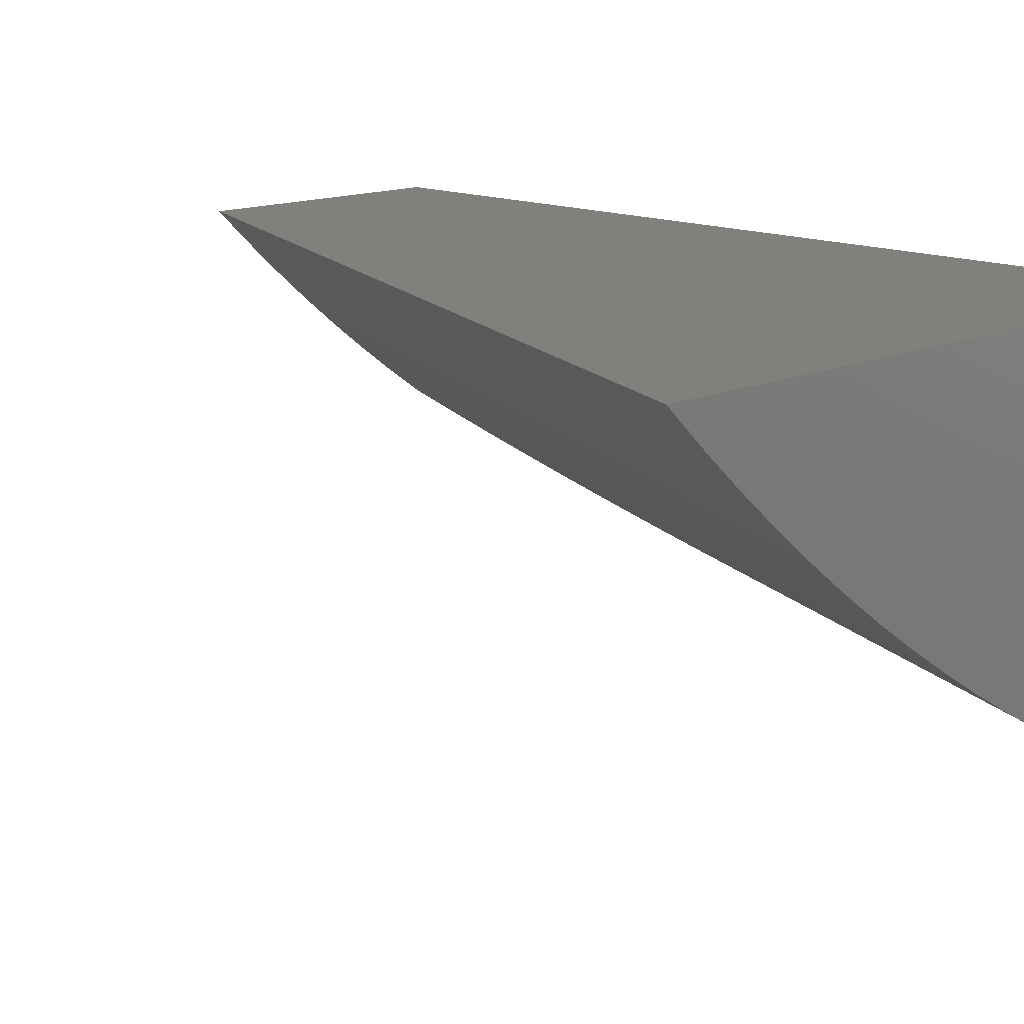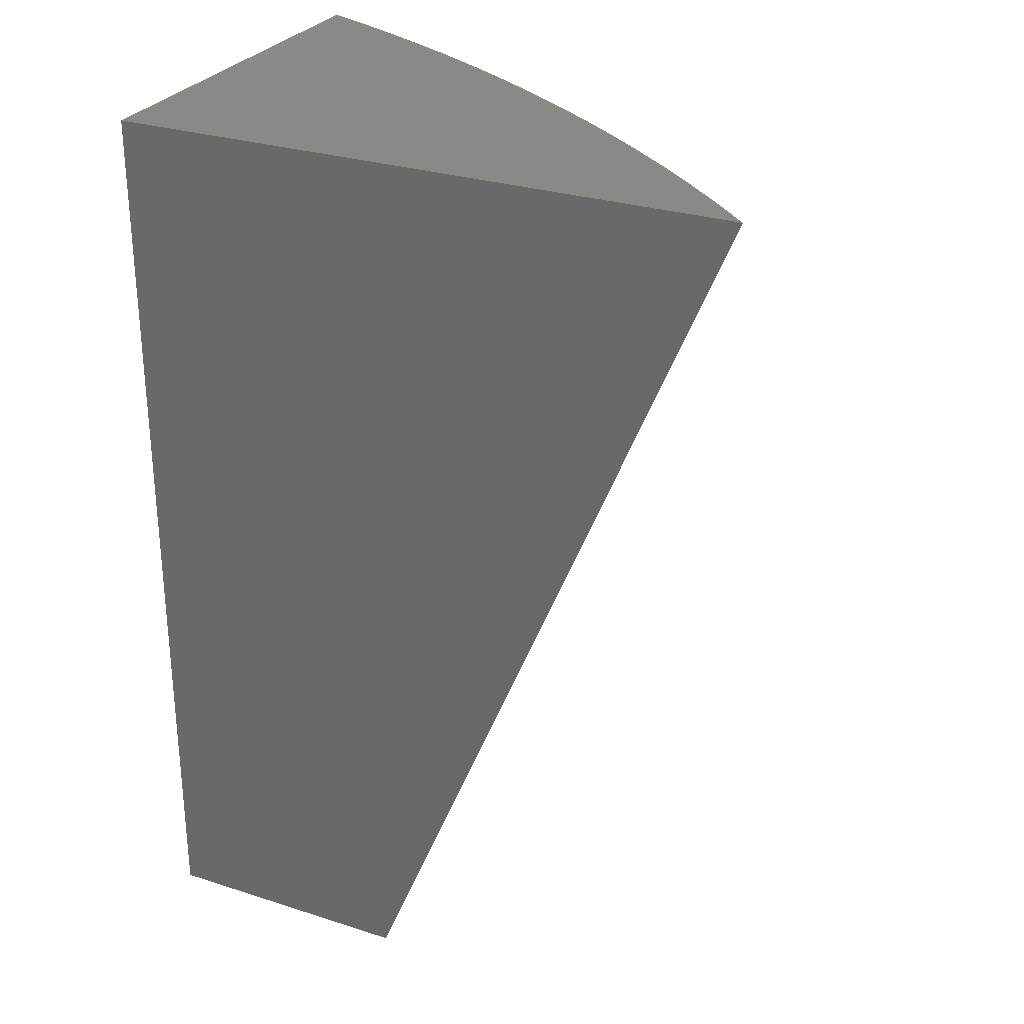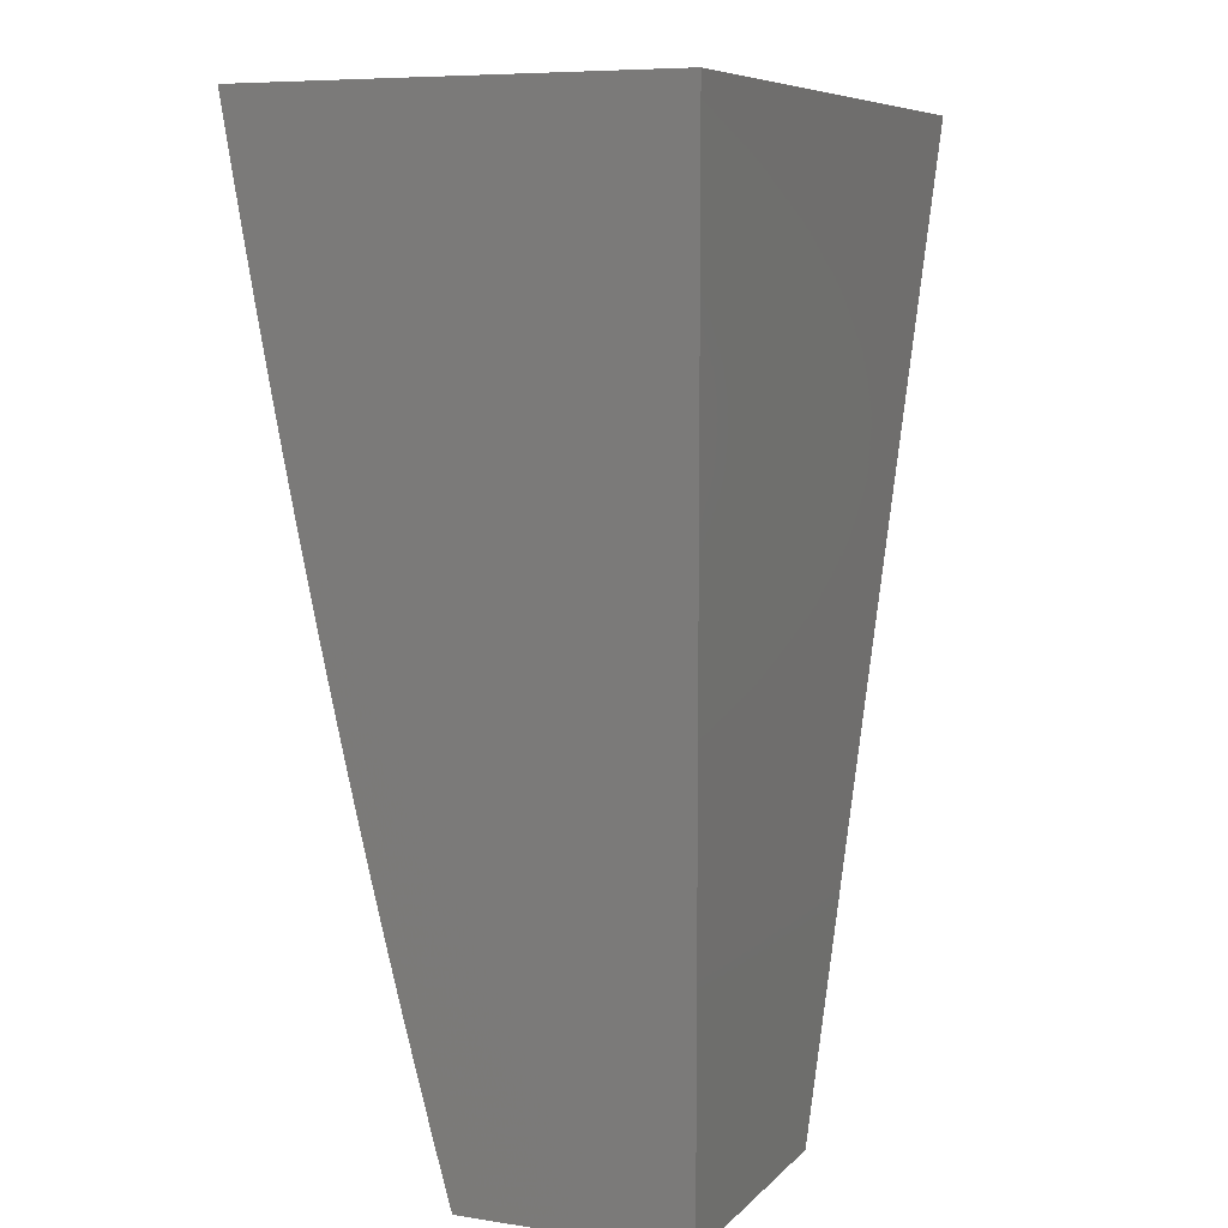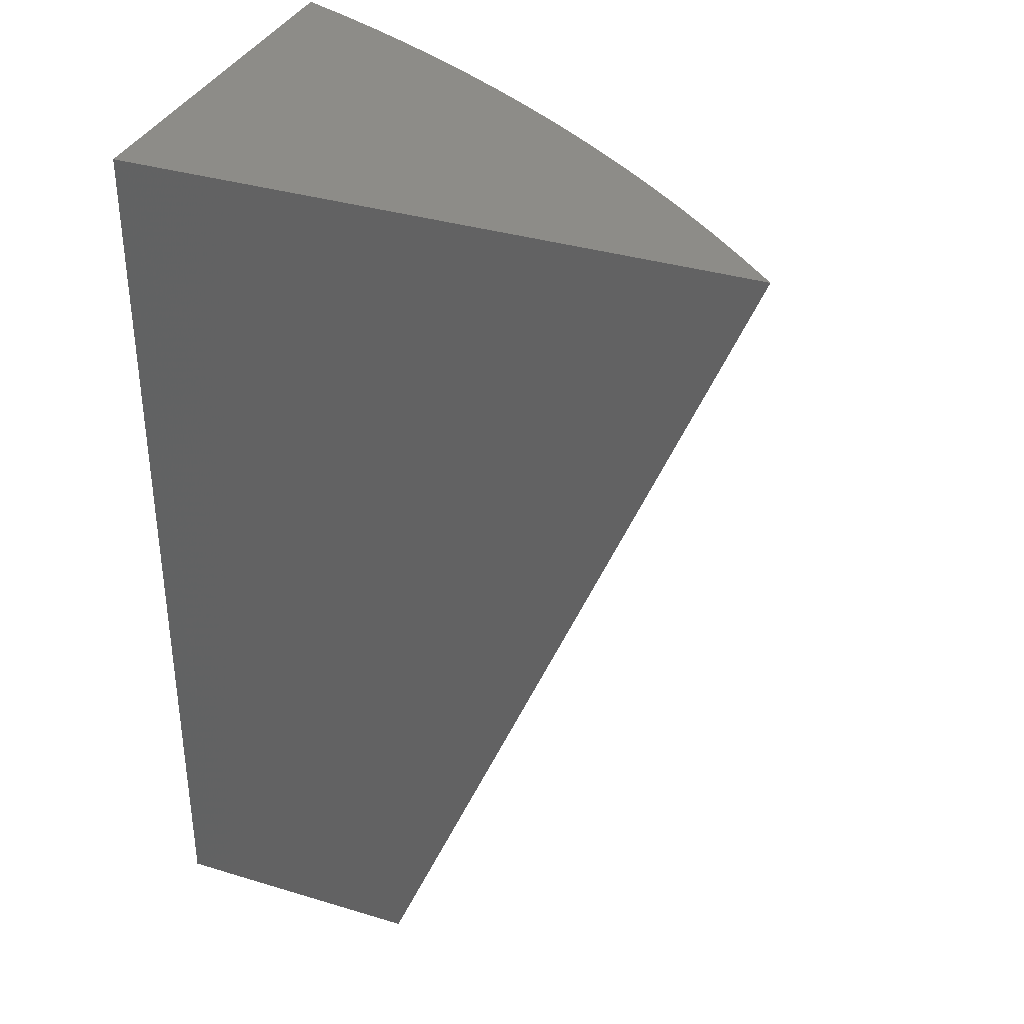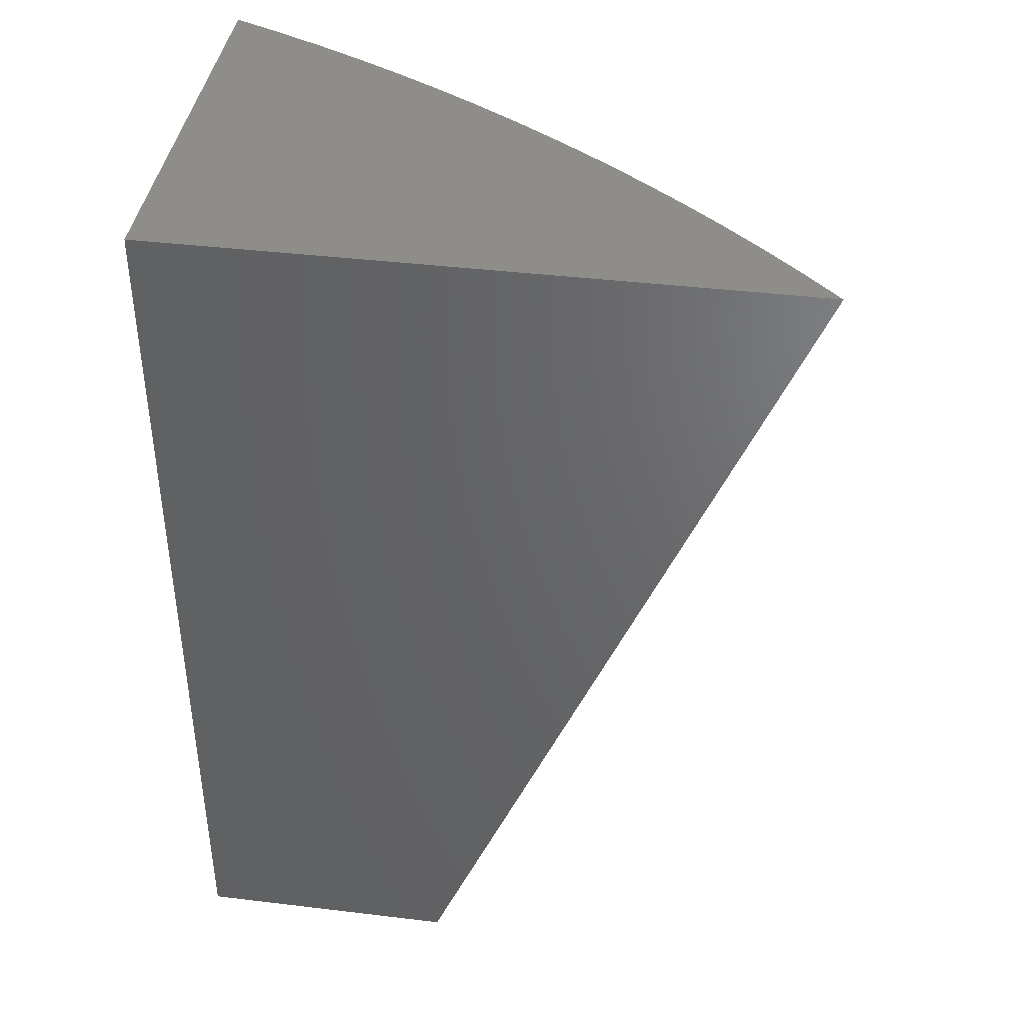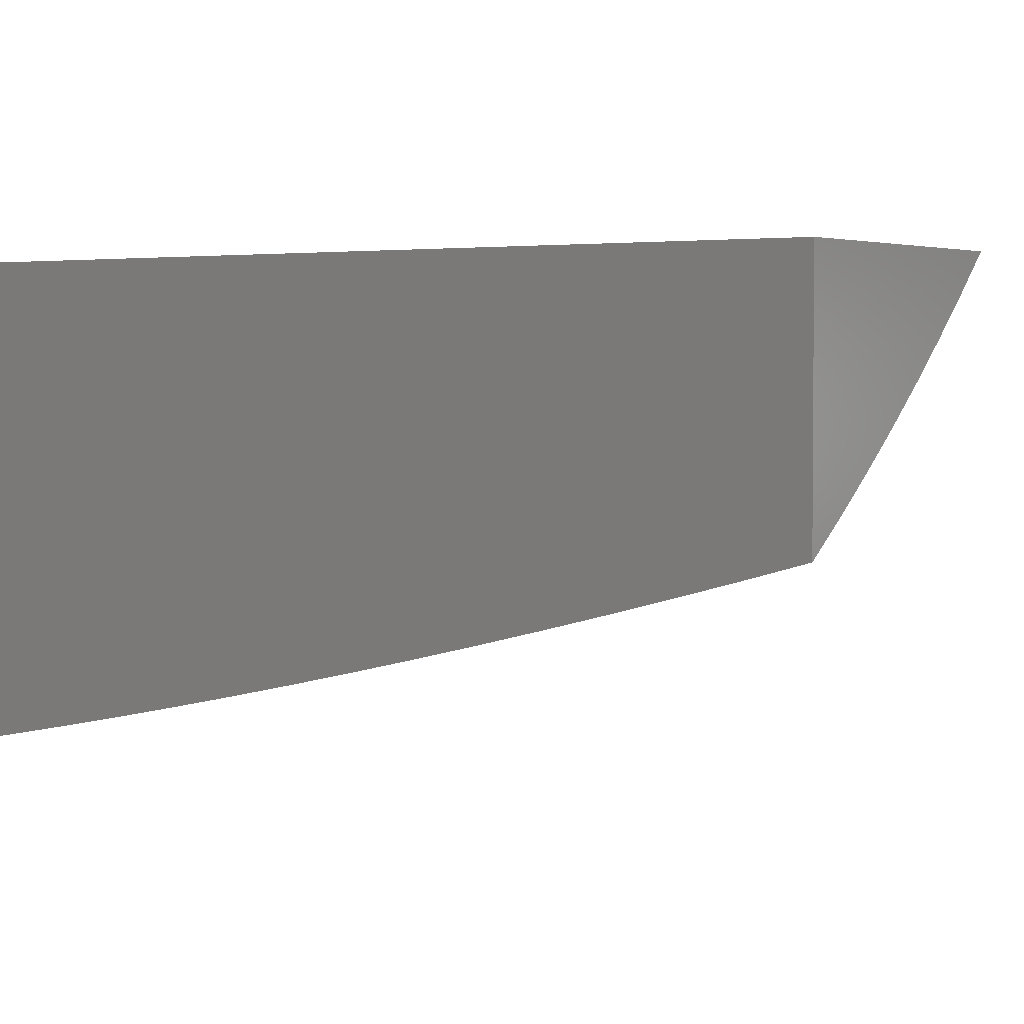
<metadata>
{"format":"stl","ext":"stl","renderer":"f3d","projection":"perspective","resolution":1024,"background":"white","views":[{"elev":14.1,"azim":135.0,"up":"+Z"},{"elev":28.6,"azim":25.7,"up":"+Y"},{"elev":7.7,"azim":-66.5,"up":"+Y"},{"elev":35.3,"azim":21.8,"up":"+Y"},{"elev":40.7,"azim":8.4,"up":"+Y"},{"elev":3.0,"azim":-55.7,"up":"+Z"}]}
</metadata>
<code>
# stl→obj: 41 verts, 78 faces
v 14.29 31 -1
v 14.25 31 -1.036
v 14.7 32 -1
v 14.66 32 -1.038
v 14.21 31 -1.072
v 14.61 32 -1.075
v 14.17 31 -1.106
v 14.57 32 -1.111
v 14.13 31 -1.14
v 14.53 32 -1.146
v 14.09 31 -1.172
v 14.49 32 -1.18
v 14.04 31 -1.204
v 14.44 32 -1.213
v 14 31 -1.234
v 14.4 32 -1.244
v 14 31.06 -1.251
v 14 31.12 -1.267
v 14.35 32 -1.275
v 14 31.18 -1.282
v 14 31.24 -1.297
v 14.3 32 -1.304
v 14 31.3 -1.312
v 14 31.36 -1.327
v 14.25 32 -1.333
v 14 31.42 -1.341
v 14.2 32 -1.36
v 14 31.48 -1.355
v 14 31.55 -1.369
v 14.15 32 -1.385
v 14 31.61 -1.382
v 14 31.67 -1.395
v 14.1 32 -1.41
v 14 31.74 -1.408
v 14 31.8 -1.421
v 14.05 32 -1.433
v 14 31.87 -1.433
v 14 31.93 -1.444
v 14 32 -1.455
v 14 31 -1
v 14 32 -1
f 1 2 3
f 3 2 4
f 4 2 5
f 4 5 6
f 6 5 7
f 6 7 8
f 8 7 9
f 8 9 10
f 10 9 11
f 10 11 12
f 12 11 13
f 12 13 14
f 14 13 15
f 14 15 16
f 16 15 17
f 16 17 18
f 16 18 19
f 19 18 20
f 19 20 21
f 19 21 22
f 22 21 23
f 22 23 24
f 22 24 25
f 25 24 26
f 25 26 27
f 27 26 28
f 27 28 29
f 27 29 30
f 30 29 31
f 30 31 32
f 30 32 33
f 33 32 34
f 33 34 35
f 33 35 36
f 36 35 37
f 36 37 38
f 38 39 36
f 15 13 40
f 40 13 11
f 40 11 9
f 9 7 40
f 40 7 5
f 40 5 2
f 2 1 40
f 3 41 1
f 1 41 40
f 39 38 41
f 41 38 37
f 41 37 35
f 35 34 41
f 41 34 32
f 41 32 31
f 31 29 41
f 41 29 28
f 41 28 26
f 26 24 41
f 41 24 23
f 41 23 21
f 41 21 40
f 40 21 20
f 40 20 18
f 18 17 40
f 40 17 15
f 3 4 41
f 41 4 6
f 41 6 8
f 8 10 41
f 41 10 12
f 41 12 14
f 14 16 41
f 41 16 19
f 41 19 22
f 22 25 41
f 41 25 27
f 41 27 30
f 30 33 41
f 41 33 36
f 41 36 39

</code>
